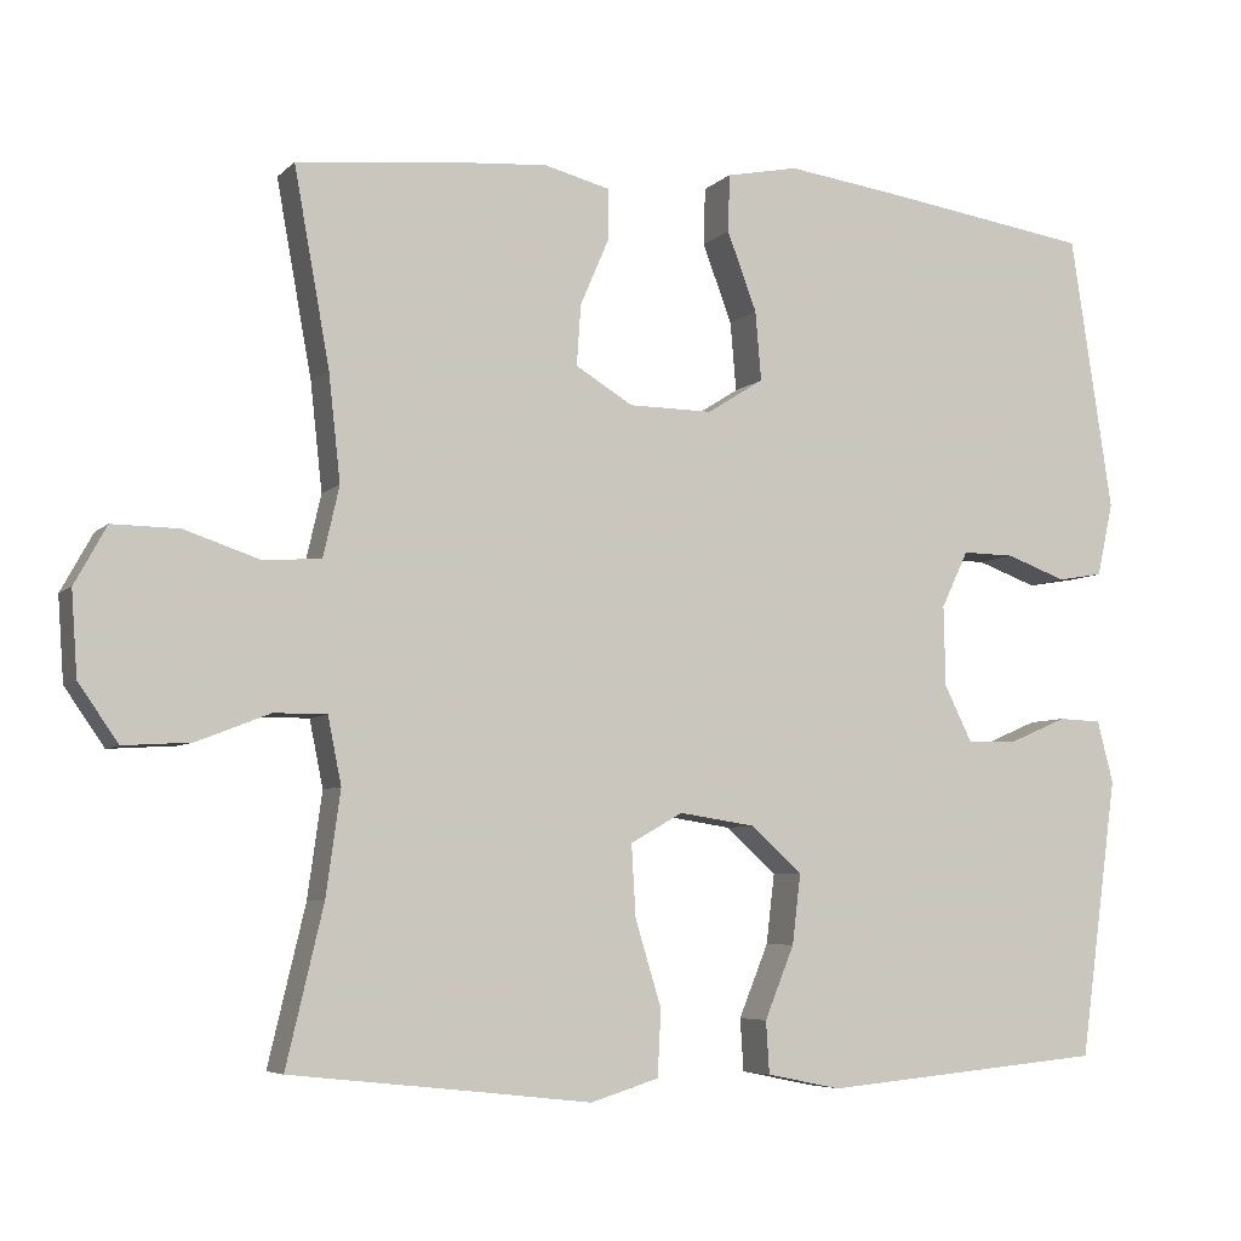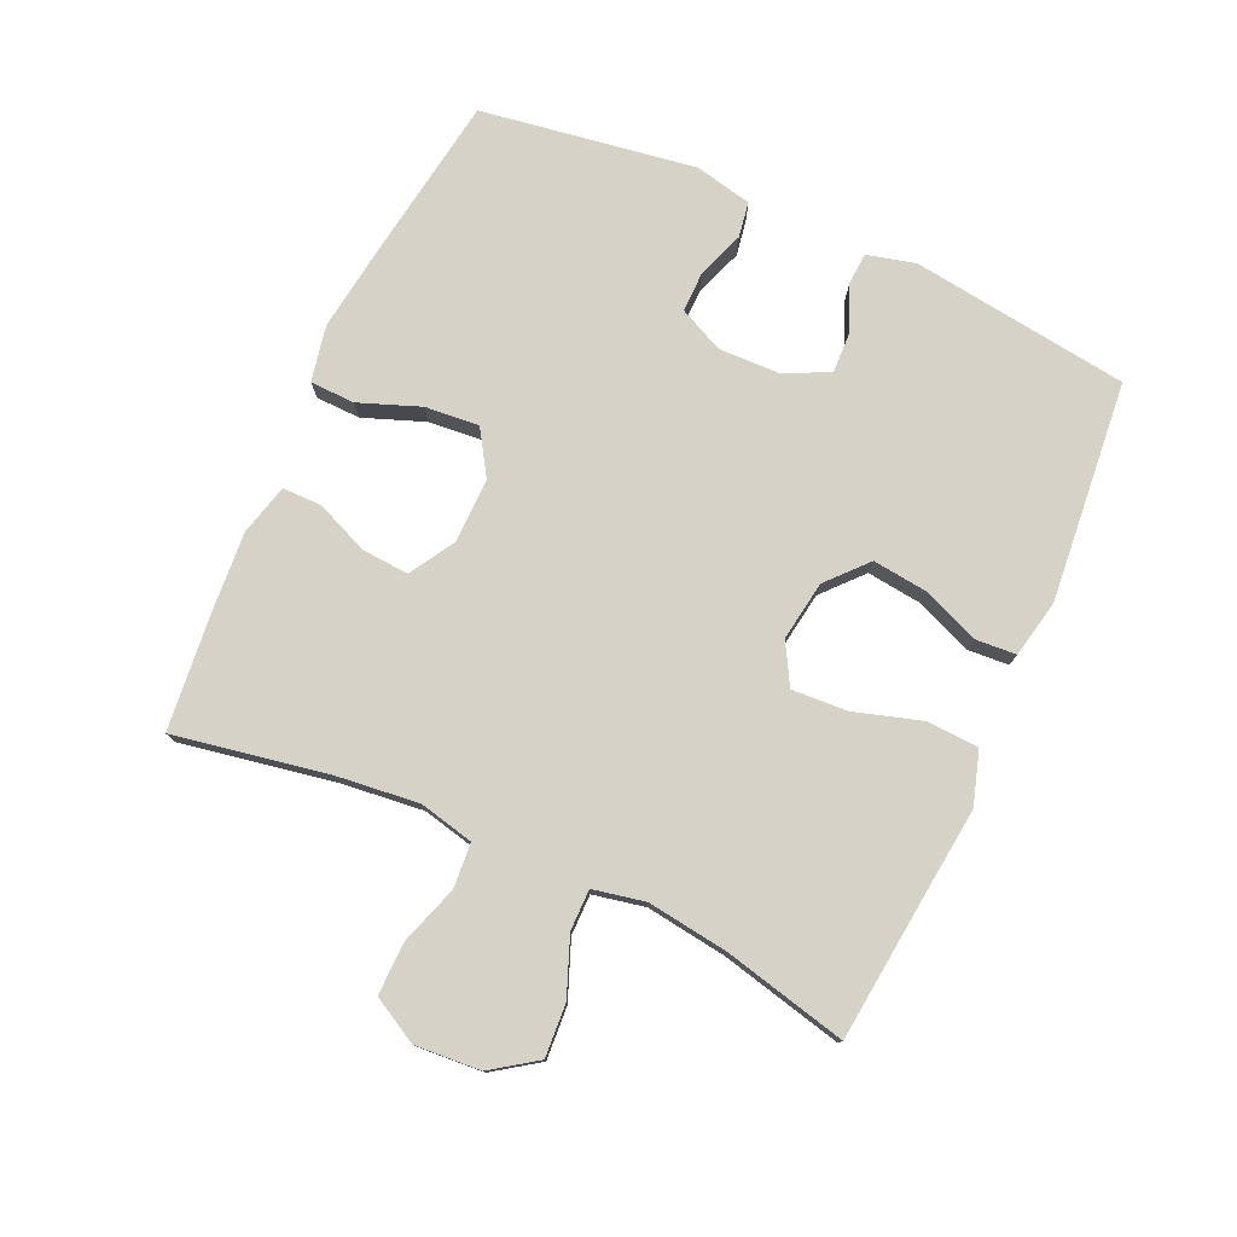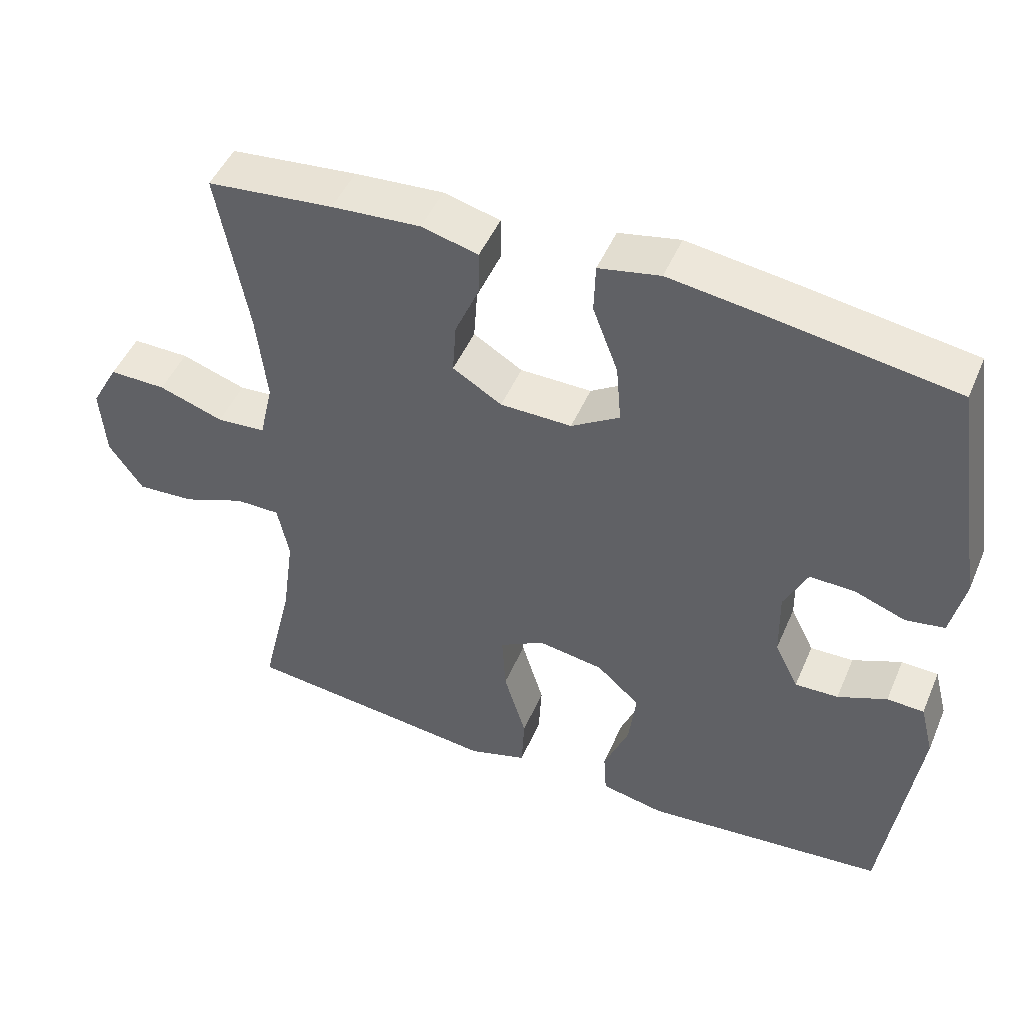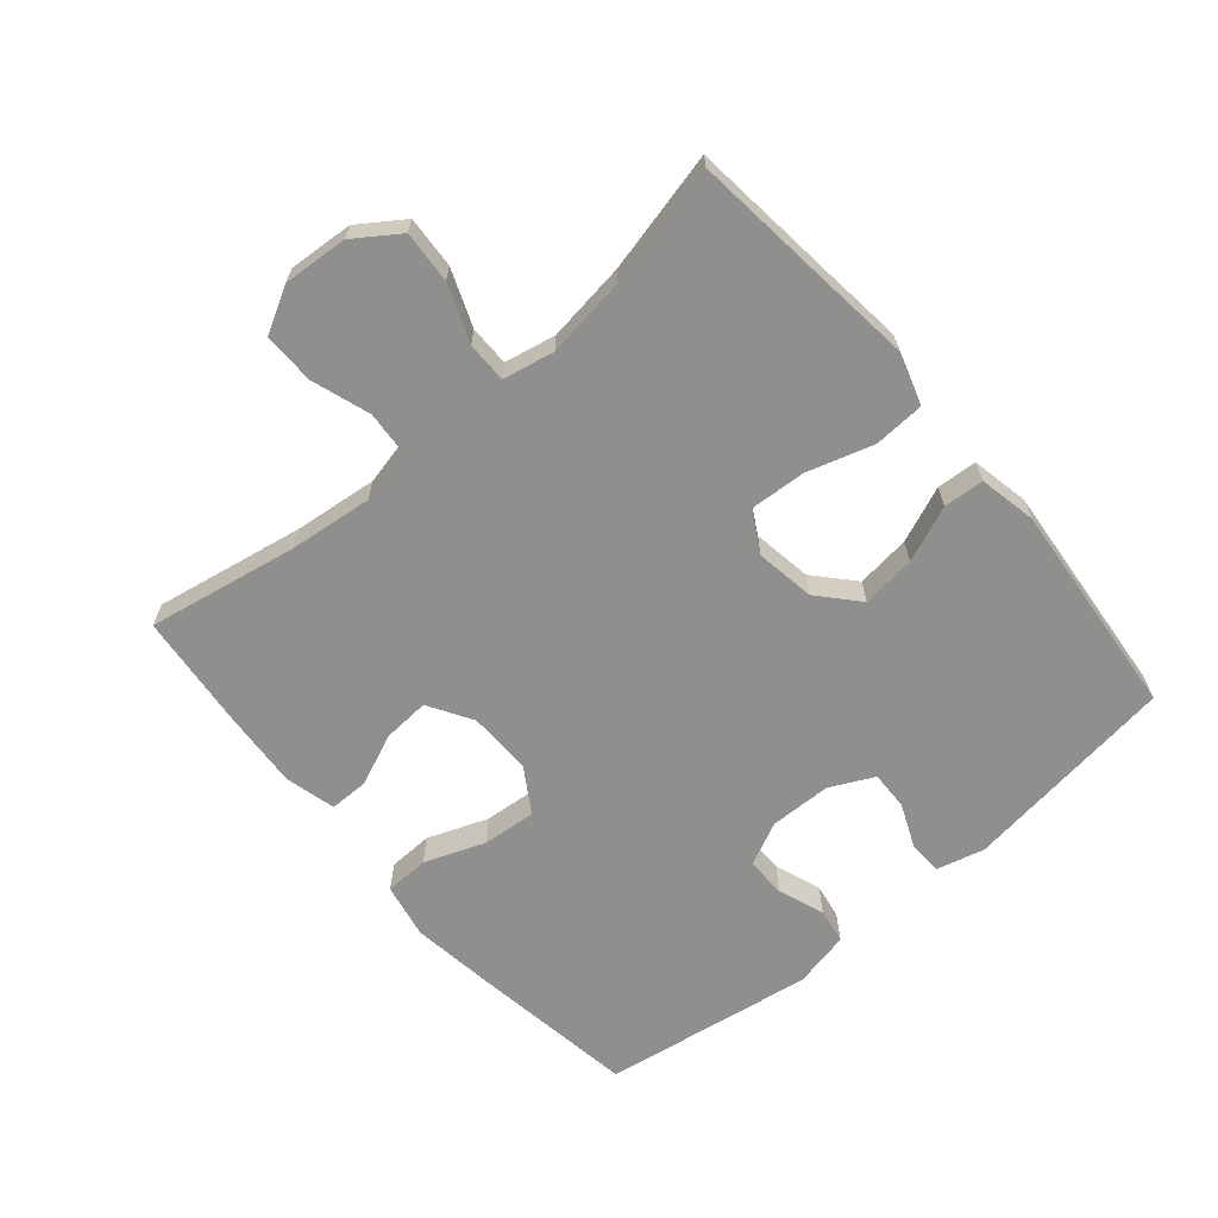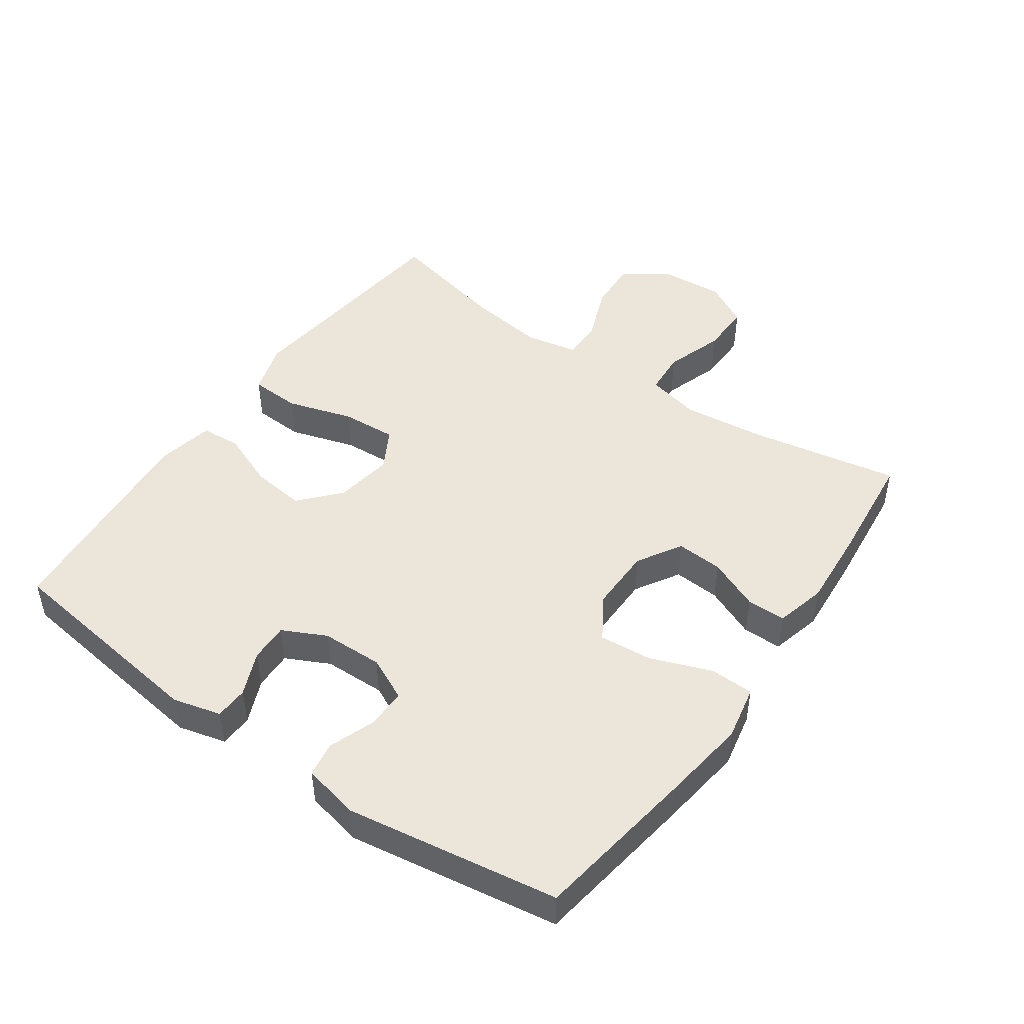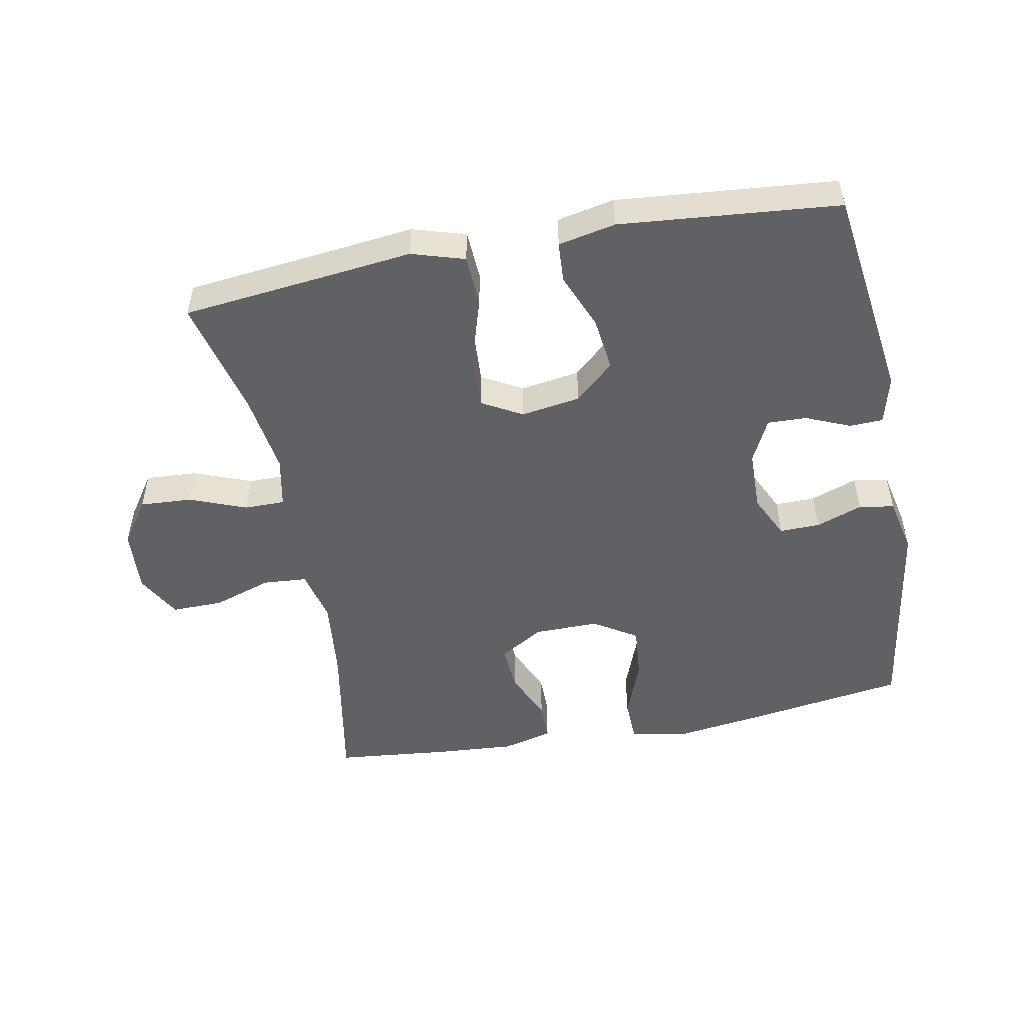
<metadata>
{"format":"obj","ext":"obj","renderer":"f3d","projection":"perspective","resolution":1024,"background":"white","views":[{"elev":-5.8,"azim":157.3,"up":"+Z"},{"elev":77.3,"azim":114.3,"up":"+Y"},{"elev":48.0,"azim":-157.3,"up":"+Z"},{"elev":-65.2,"azim":130.4,"up":"+Y"},{"elev":47.0,"azim":-55.0,"up":"+Y"},{"elev":-50.4,"azim":-169.1,"up":"+Y"}]}
</metadata>
<code>
v -0.5 0.07 0.5
v -0.248 0.07 0.538
v -0.116 0.07 0.556
v -0.031 0.07 0.539
v -0.029 0.07 0.471
v -0.064 0.07 0.378
v -0.071 0.07 0.296
v -0.004 0.07 0.254
v 0.095 0.07 0.255
v 0.163 0.07 0.296
v 0.158 0.07 0.368
v 0.124 0.07 0.447
v 0.124 0.07 0.507
v 0.202 0.07 0.527
v 0.325 0.07 0.518
v 0.5 0.07 0.5
v 0.458 0.07 0.269
v 0.444 0.07 0.142
v 0.463 0.07 0.059
v 0.531 0.07 0.054
v 0.621 0.07 0.084
v 0.7 0.07 0.085
v 0.738 0.07 0.016
v 0.731 0.07 -0.083
v 0.684 0.07 -0.151
v 0.604 0.07 -0.146
v 0.517 0.07 -0.112
v 0.455 0.07 -0.112
v 0.439 0.07 -0.191
v 0.456 0.07 -0.314
v 0.5 0.07 -0.5
v 0.268 0.07 -0.525
v 0.144 0.07 -0.539
v 0.063 0.07 -0.514
v 0.059 0.07 -0.436
v 0.09 0.07 -0.334
v 0.095 0.07 -0.249
v 0.033 0.07 -0.214
v -0.058 0.07 -0.228
v -0.118 0.07 -0.282
v -0.108 0.07 -0.365
v -0.073 0.07 -0.451
v -0.077 0.07 -0.513
v -0.165 0.07 -0.531
v -0.5 0.07 -0.5
v -0.545 0.07 -0.169
v -0.526 0.07 -0.095
v -0.475 0.07 -0.093
v -0.407 0.07 -0.122
v -0.347 0.07 -0.124
v -0.314 0.07 -0.057
v -0.312 0.07 0.038
v -0.344 0.07 0.105
v -0.406 0.07 0.104
v -0.477 0.07 0.078
v -0.531 0.07 0.087
v -0.55 0.07 0.174
v -0.5 0 0.5
v -0.248 0 0.538
v -0.116 0 0.556
v -0.031 0 0.539
v -0.029 0 0.471
v -0.064 0 0.378
v -0.071 0 0.296
v -0.004 0 0.254
v 0.095 0 0.255
v 0.163 0 0.296
v 0.158 0 0.368
v 0.124 0 0.447
v 0.124 0 0.507
v 0.202 0 0.527
v 0.325 0 0.518
v 0.5 0 0.5
v 0.458 0 0.269
v 0.444 0 0.142
v 0.463 0 0.059
v 0.531 0 0.054
v 0.621 0 0.084
v 0.7 0 0.085
v 0.738 0 0.016
v 0.731 0 -0.083
v 0.684 0 -0.151
v 0.604 0 -0.146
v 0.517 0 -0.112
v 0.455 0 -0.112
v 0.439 0 -0.191
v 0.456 0 -0.314
v 0.5 0 -0.5
v 0.268 0 -0.525
v 0.144 0 -0.539
v 0.063 0 -0.514
v 0.059 0 -0.436
v 0.09 0 -0.334
v 0.095 0 -0.249
v 0.033 0 -0.214
v -0.058 0 -0.228
v -0.118 0 -0.282
v -0.108 0 -0.365
v -0.073 0 -0.451
v -0.077 0 -0.513
v -0.165 0 -0.531
v -0.5 0 -0.5
v -0.545 0 -0.169
v -0.526 0 -0.095
v -0.475 0 -0.093
v -0.407 0 -0.122
v -0.347 0 -0.124
v -0.314 0 -0.057
v -0.312 0 0.038
v -0.344 0 0.105
v -0.406 0 0.104
v -0.477 0 0.078
v -0.531 0 0.087
v -0.55 0 0.174
f 54 55 56 57
f 53 54 57 1
f 52 53 1 2
f 51 52 2 3
f 46 47 48 49
f 46 49 50
f 45 46 50
f 44 45 50 51
f 41 42 43 44
f 40 41 44 51
f 33 34 35 36
f 32 33 36 37
f 30 31 32 37
f 29 30 37 38
f 24 25 26 27
f 24 27 28
f 23 24 28
f 20 21 22 23
f 19 20 23 28
f 18 19 28 29
f 14 15 16 17
f 14 17 18
f 11 12 13 14
f 10 11 14 18
f 9 10 18 29
f 3 4 5 6
f 3 6 7
f 39 40 51 3
f 8 9 29 38
f 7 8 38 39
f 3 7 39
f 114 113 112 111
f 58 114 111 110
f 59 58 110 109
f 60 59 109 108
f 106 105 104 103
f 107 106 103
f 107 103 102
f 108 107 102 101
f 101 100 99 98
f 108 101 98 97
f 93 92 91 90
f 94 93 90 89
f 94 89 88 87
f 95 94 87 86
f 84 83 82 81
f 85 84 81
f 85 81 80
f 80 79 78 77
f 85 80 77 76
f 86 85 76 75
f 74 73 72 71
f 75 74 71
f 71 70 69 68
f 75 71 68 67
f 86 75 67 66
f 63 62 61 60
f 64 63 60
f 60 108 97 96
f 95 86 66 65
f 96 95 65 64
f 96 64 60
f 1 58 59 2
f 2 59 60 3
f 3 60 61 4
f 4 61 62 5
f 5 62 63 6
f 6 63 64 7
f 7 64 65 8
f 8 65 66 9
f 9 66 67 10
f 10 67 68 11
f 11 68 69 12
f 12 69 70 13
f 13 70 71 14
f 14 71 72 15
f 15 72 73 16
f 16 73 74 17
f 17 74 75 18
f 18 75 76 19
f 19 76 77 20
f 20 77 78 21
f 21 78 79 22
f 22 79 80 23
f 23 80 81 24
f 24 81 82 25
f 25 82 83 26
f 26 83 84 27
f 27 84 85 28
f 28 85 86 29
f 29 86 87 30
f 30 87 88 31
f 31 88 89 32
f 32 89 90 33
f 33 90 91 34
f 34 91 92 35
f 35 92 93 36
f 36 93 94 37
f 37 94 95 38
f 38 95 96 39
f 39 96 97 40
f 40 97 98 41
f 41 98 99 42
f 42 99 100 43
f 43 100 101 44
f 44 101 102 45
f 45 102 103 46
f 46 103 104 47
f 47 104 105 48
f 48 105 106 49
f 49 106 107 50
f 50 107 108 51
f 51 108 109 52
f 52 109 110 53
f 53 110 111 54
f 54 111 112 55
f 55 112 113 56
f 56 113 114 57
f 57 114 58 1

</code>
